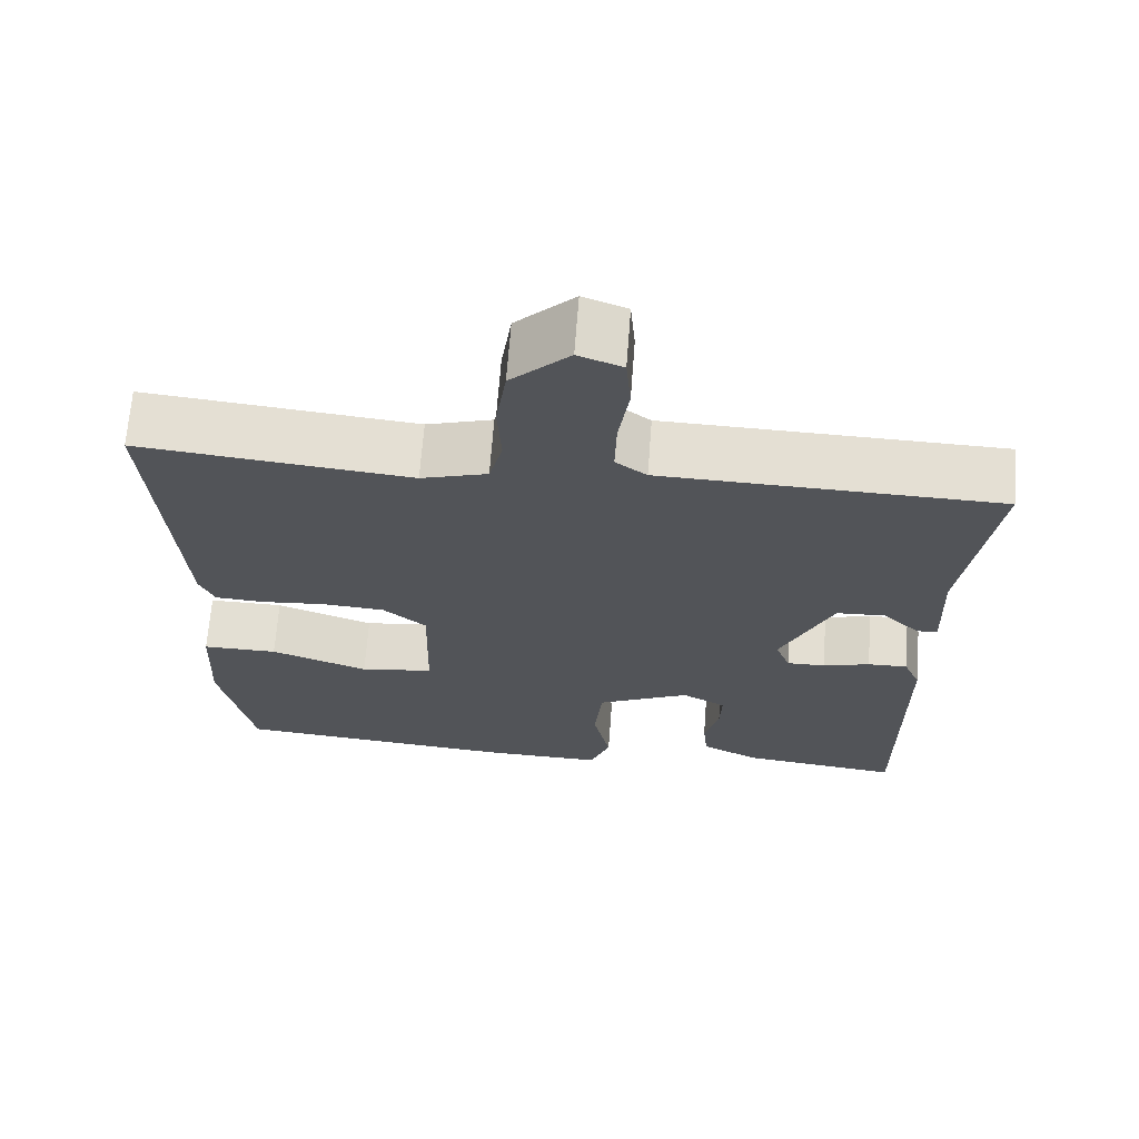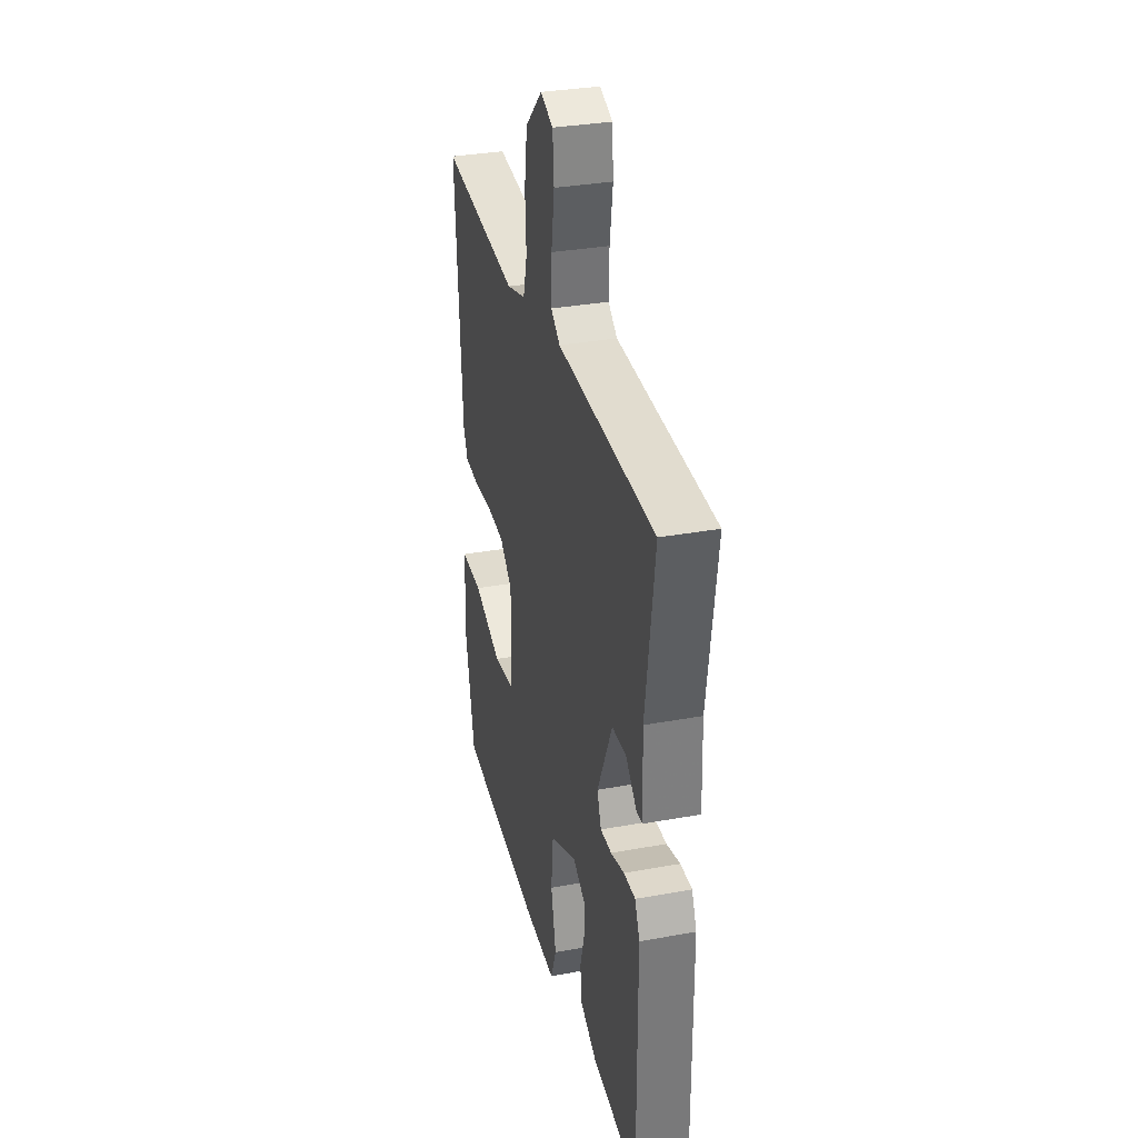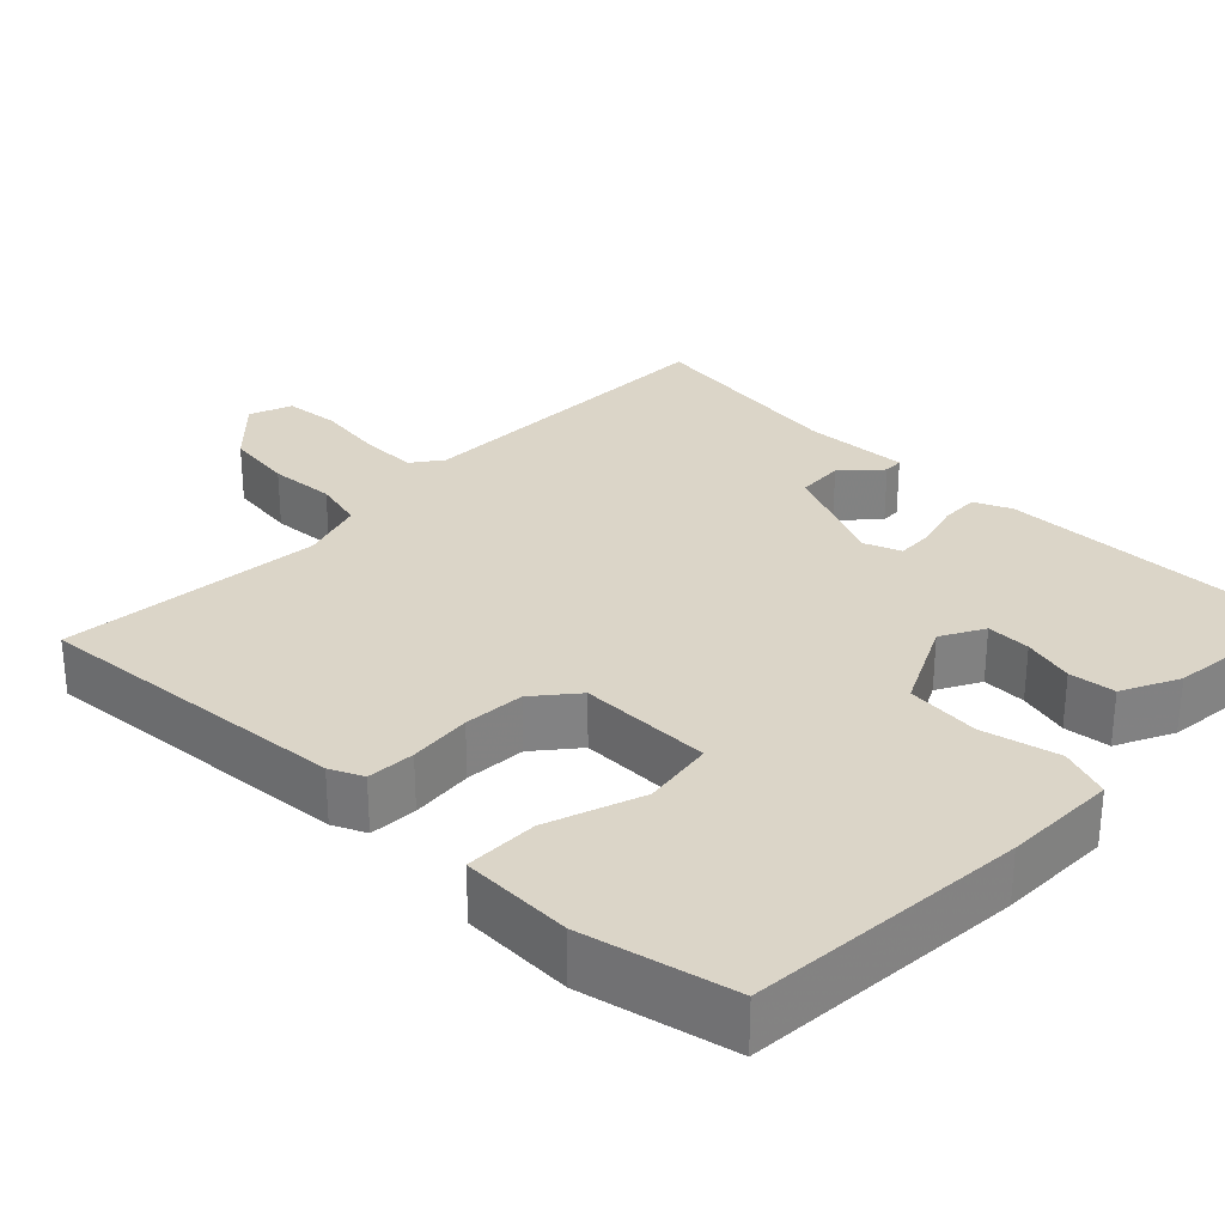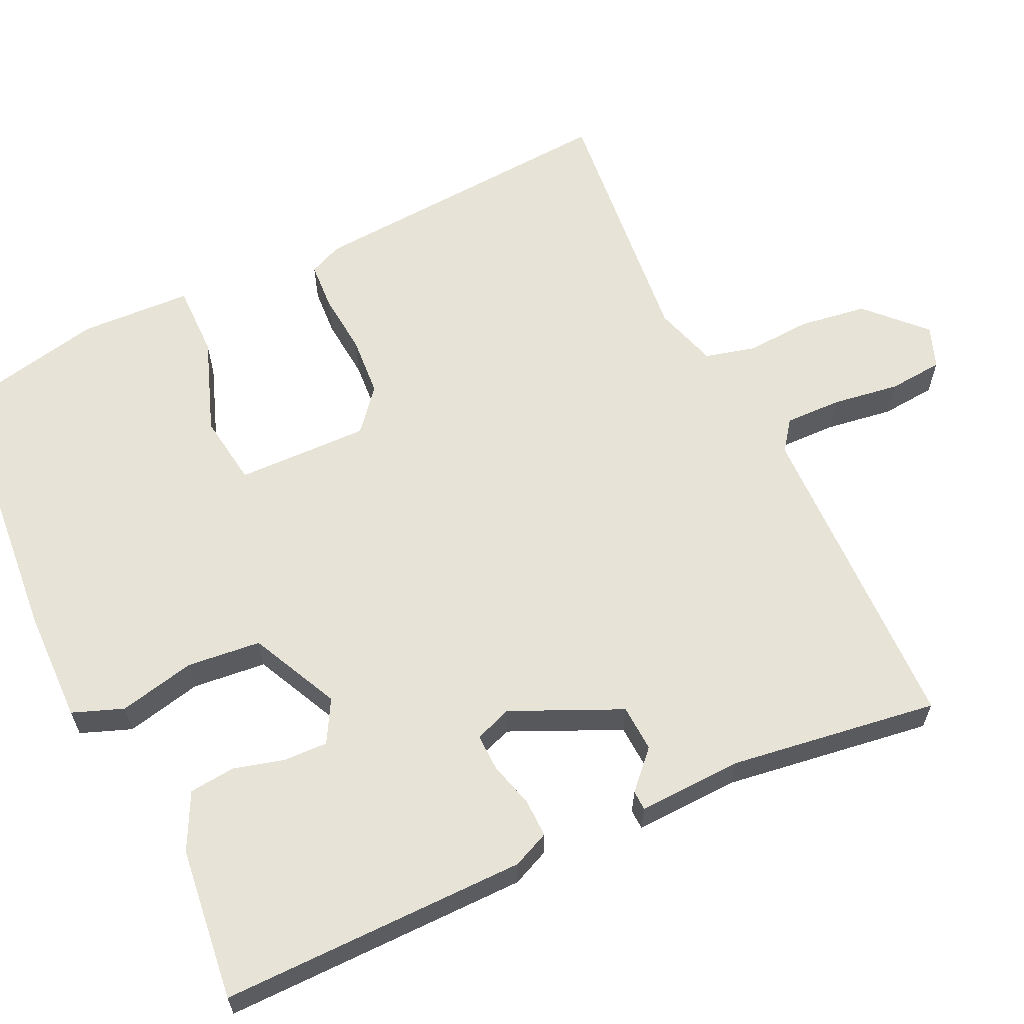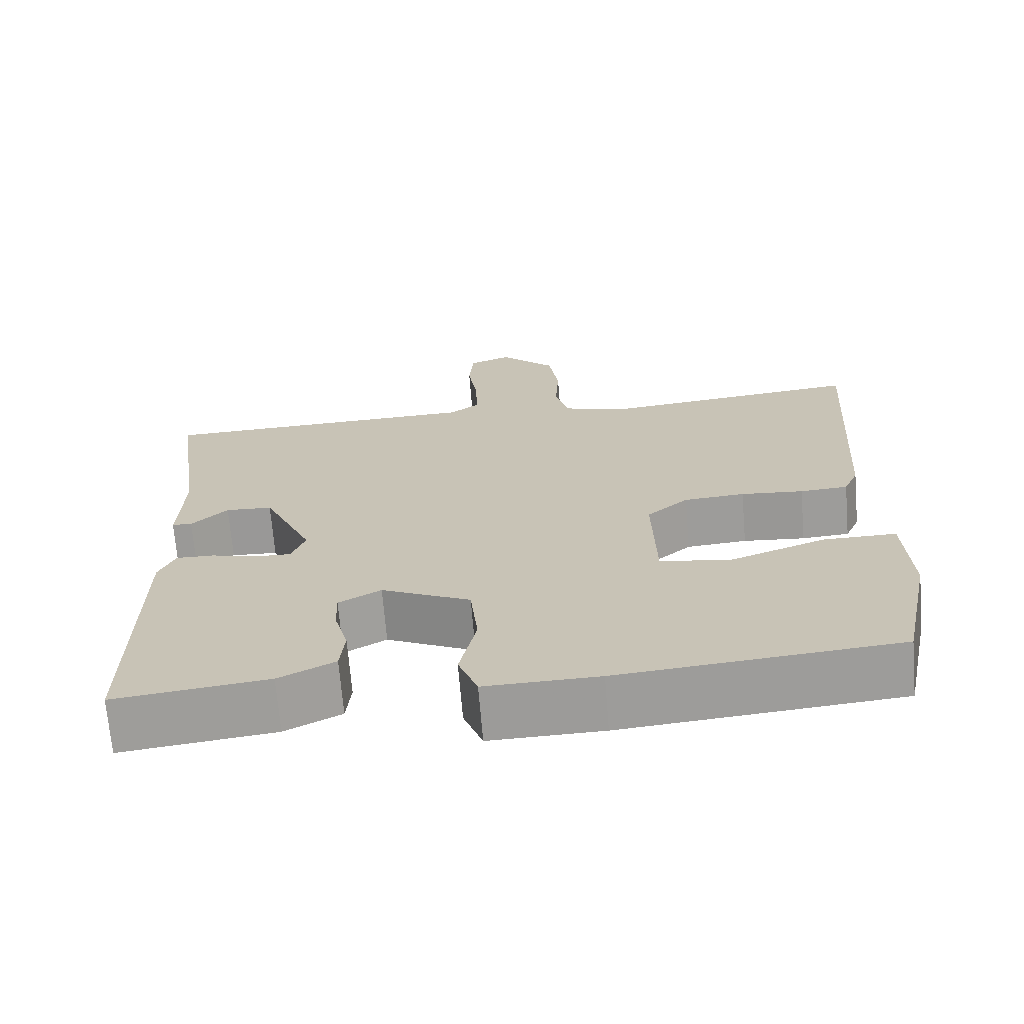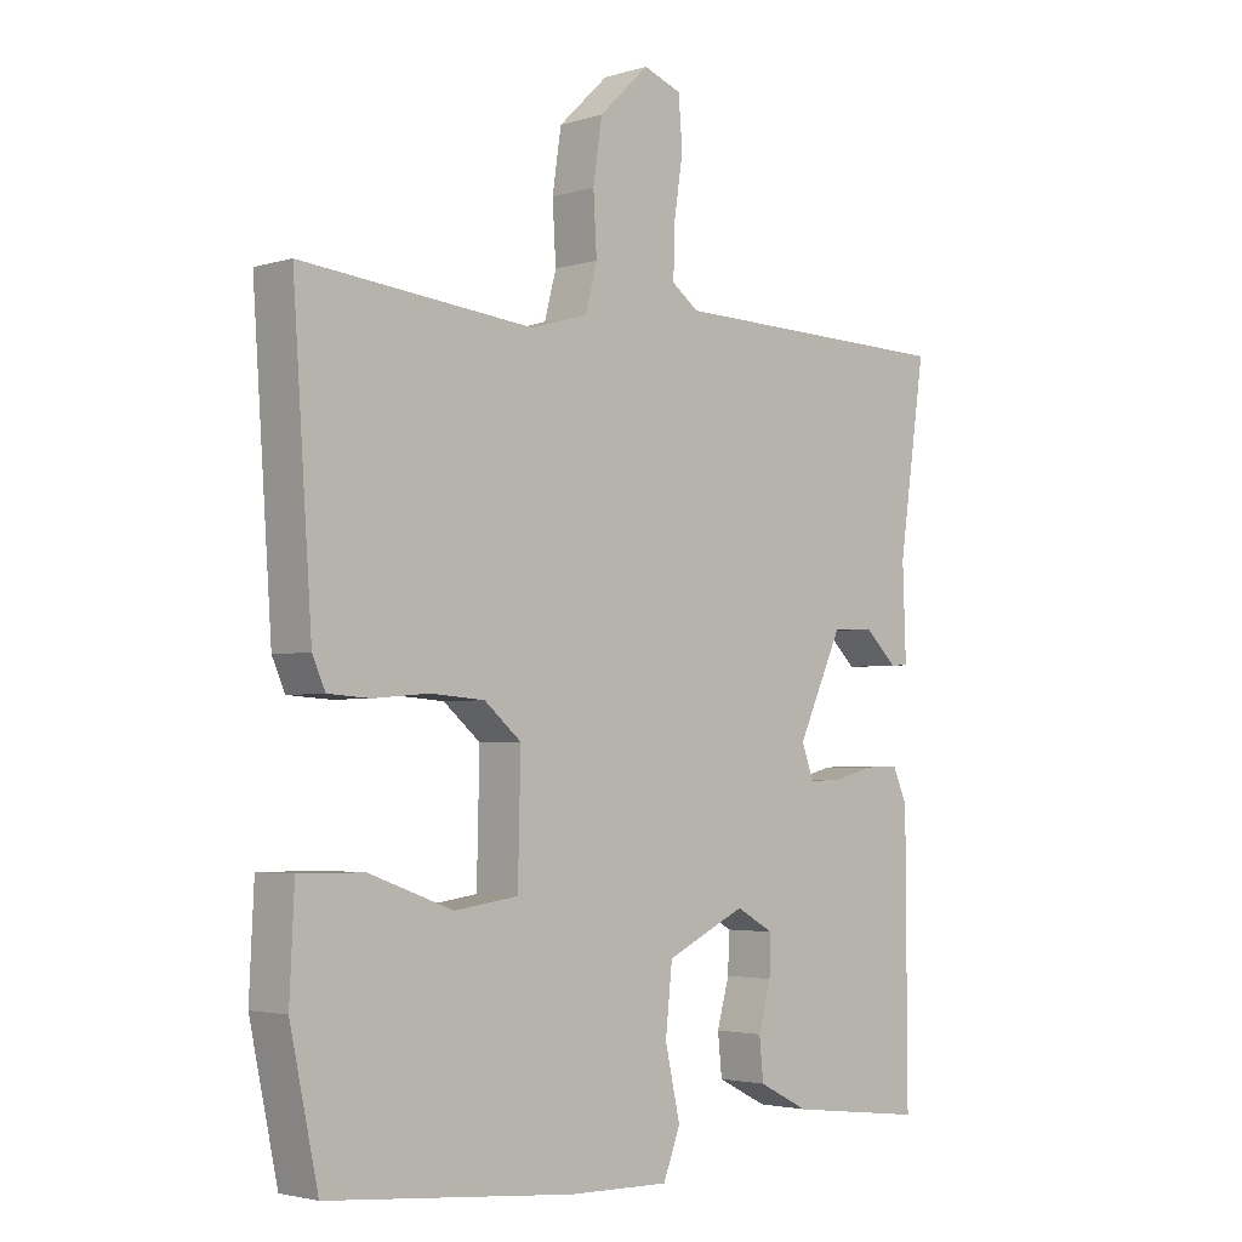
<metadata>
{"format":"obj","ext":"obj","renderer":"f3d","projection":"perspective","resolution":1024,"background":"white","views":[{"elev":67.1,"azim":-175.7,"up":"+Z"},{"elev":32.8,"azim":-104.2,"up":"+Z"},{"elev":29.6,"azim":133.6,"up":"+Y"},{"elev":62.1,"azim":-115.5,"up":"+Y"},{"elev":-69.4,"azim":4.7,"up":"+Z"},{"elev":-3.1,"azim":135.9,"up":"+Z"}]}
</metadata>
<code>
v -0.508 0.07 -0.481
v -0.506 0.07 -0.083
v -0.485 0.07 -0.035
v -0.435 0.07 -0.036
v -0.376 0.07 -0.052
v -0.328 0.07 -0.053
v -0.31 0.07 -0.005
v -0.375 0.07 0.137
v -0.436 0.07 0.14
v -0.483 0.07 0.095
v -0.509 0.07 0.096
v -0.504 0.07 0.232
v -0.543 0.07 0.502
v -0.122 0.07 0.513
v -0.083 0.07 0.542
v -0.085 0.07 0.616
v -0.098 0.07 0.703
v -0.092 0.07 0.774
v -0.037 0.07 0.795
v 0.036 0.07 0.725
v 0.049 0.07 0.637
v 0.044 0.07 0.552
v 0.061 0.07 0.487
v 0.144 0.07 0.462
v 0.484 0.07 0.497
v 0.456 0.07 0.084
v 0.437 0.07 0.041
v 0.375 0.07 0.037
v 0.294 0.07 0.044
v 0.215 0.07 0.038
v 0.161 0.07 -0.008
v 0.165 0.07 -0.18
v 0.258 0.07 -0.193
v 0.381 0.07 -0.148
v 0.476 0.07 -0.147
v 0.483 0.07 -0.292
v 0.442 0.07 -0.487
v 0.081 0.07 -0.519
v -0.066 0.07 -0.522
v -0.091 0.07 -0.456
v -0.069 0.07 -0.357
v -0.079 0.07 -0.261
v -0.195 0.07 -0.206
v -0.25 0.07 -0.237
v -0.248 0.07 -0.294
v -0.23 0.07 -0.36
v -0.236 0.07 -0.42
v -0.309 0.07 -0.457
v -0.508 0 -0.481
v -0.506 0 -0.083
v -0.485 0 -0.035
v -0.435 0 -0.036
v -0.376 0 -0.052
v -0.328 0 -0.053
v -0.31 0 -0.005
v -0.375 0 0.137
v -0.436 0 0.14
v -0.483 0 0.095
v -0.509 0 0.096
v -0.504 0 0.232
v -0.543 0 0.502
v -0.122 0 0.513
v -0.083 0 0.542
v -0.085 0 0.616
v -0.098 0 0.703
v -0.092 0 0.774
v -0.037 0 0.795
v 0.036 0 0.725
v 0.049 0 0.637
v 0.044 0 0.552
v 0.061 0 0.487
v 0.144 0 0.462
v 0.484 0 0.497
v 0.456 0 0.084
v 0.437 0 0.041
v 0.375 0 0.037
v 0.294 0 0.044
v 0.215 0 0.038
v 0.161 0 -0.008
v 0.165 0 -0.18
v 0.258 0 -0.193
v 0.381 0 -0.148
v 0.476 0 -0.147
v 0.483 0 -0.292
v 0.442 0 -0.487
v 0.081 0 -0.519
v -0.066 0 -0.522
v -0.091 0 -0.456
v -0.069 0 -0.357
v -0.079 0 -0.261
v -0.195 0 -0.206
v -0.25 0 -0.237
v -0.248 0 -0.294
v -0.23 0 -0.36
v -0.236 0 -0.42
v -0.309 0 -0.457
f 45 46 47 48
f 44 45 48 1
f 38 39 40 41
f 38 41 42
f 37 38 42
f 36 37 42 43
f 33 34 35 36
f 32 33 36 43
f 26 27 28 29
f 24 25 26 29
f 23 24 29 30
f 19 20 21 22
f 19 22 23
f 16 17 18 19
f 15 16 19 23
f 14 15 23 30
f 12 13 14 30
f 9 10 11 12
f 8 9 12
f 2 3 4 5
f 44 1 2 5
f 43 44 5 6
f 31 32 43 6
f 8 12 30 31
f 7 8 31
f 6 7 31
f 96 95 94 93
f 49 96 93 92
f 89 88 87 86
f 90 89 86
f 90 86 85
f 91 90 85 84
f 84 83 82 81
f 91 84 81 80
f 77 76 75 74
f 77 74 73 72
f 78 77 72 71
f 70 69 68 67
f 71 70 67
f 67 66 65 64
f 71 67 64 63
f 78 71 63 62
f 78 62 61 60
f 60 59 58 57
f 60 57 56
f 53 52 51 50
f 53 50 49 92
f 54 53 92 91
f 54 91 80 79
f 79 78 60 56
f 79 56 55
f 79 55 54
f 1 49 50 2
f 2 50 51 3
f 3 51 52 4
f 4 52 53 5
f 5 53 54 6
f 6 54 55 7
f 7 55 56 8
f 8 56 57 9
f 9 57 58 10
f 10 58 59 11
f 11 59 60 12
f 12 60 61 13
f 13 61 62 14
f 14 62 63 15
f 15 63 64 16
f 16 64 65 17
f 17 65 66 18
f 18 66 67 19
f 19 67 68 20
f 20 68 69 21
f 21 69 70 22
f 22 70 71 23
f 23 71 72 24
f 24 72 73 25
f 25 73 74 26
f 26 74 75 27
f 27 75 76 28
f 28 76 77 29
f 29 77 78 30
f 30 78 79 31
f 31 79 80 32
f 32 80 81 33
f 33 81 82 34
f 34 82 83 35
f 35 83 84 36
f 36 84 85 37
f 37 85 86 38
f 38 86 87 39
f 39 87 88 40
f 40 88 89 41
f 41 89 90 42
f 42 90 91 43
f 43 91 92 44
f 44 92 93 45
f 45 93 94 46
f 46 94 95 47
f 47 95 96 48
f 48 96 49 1

</code>
